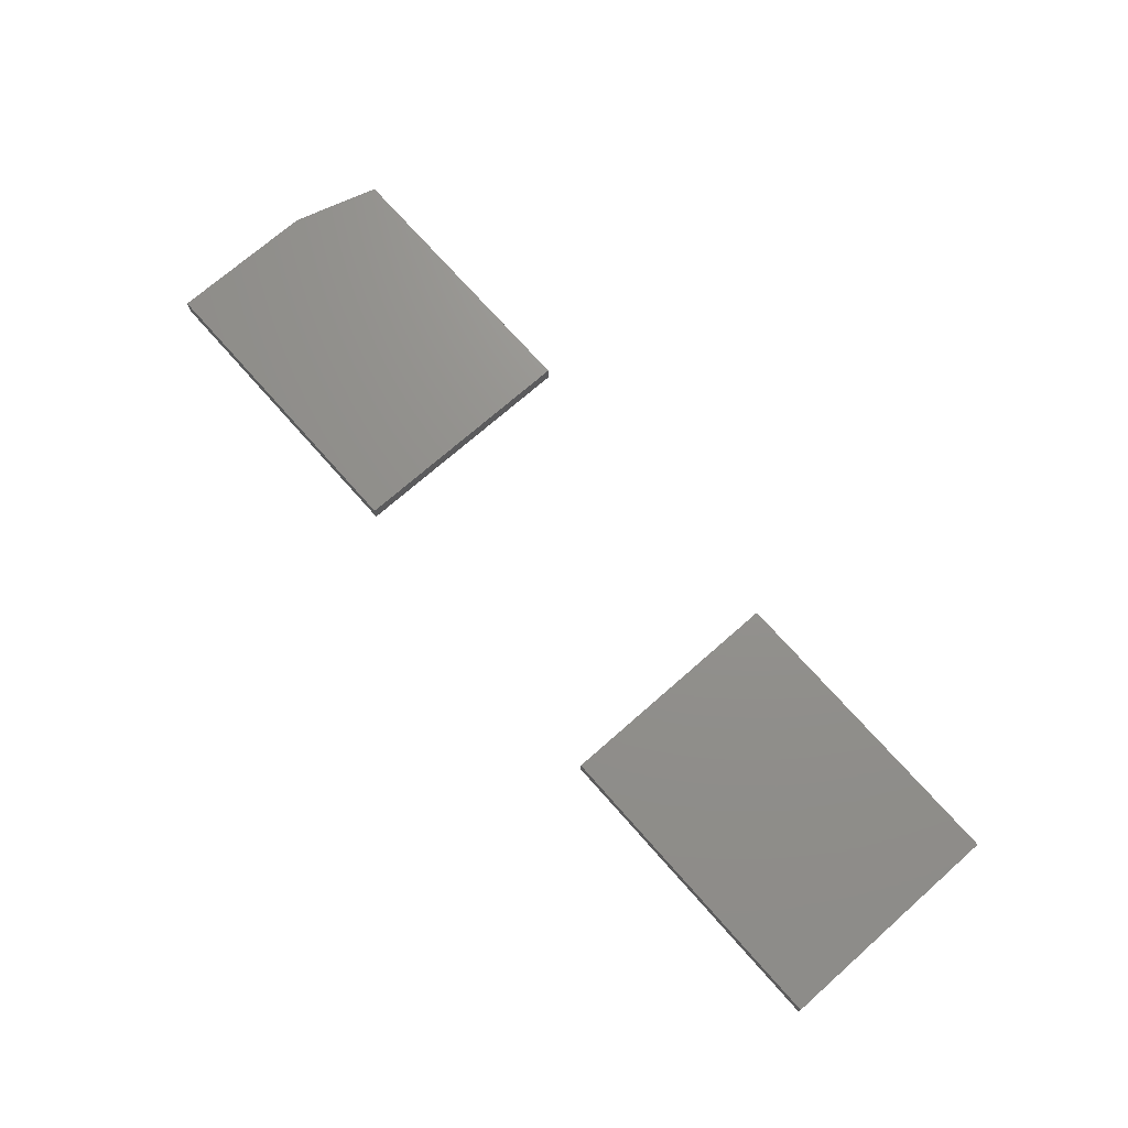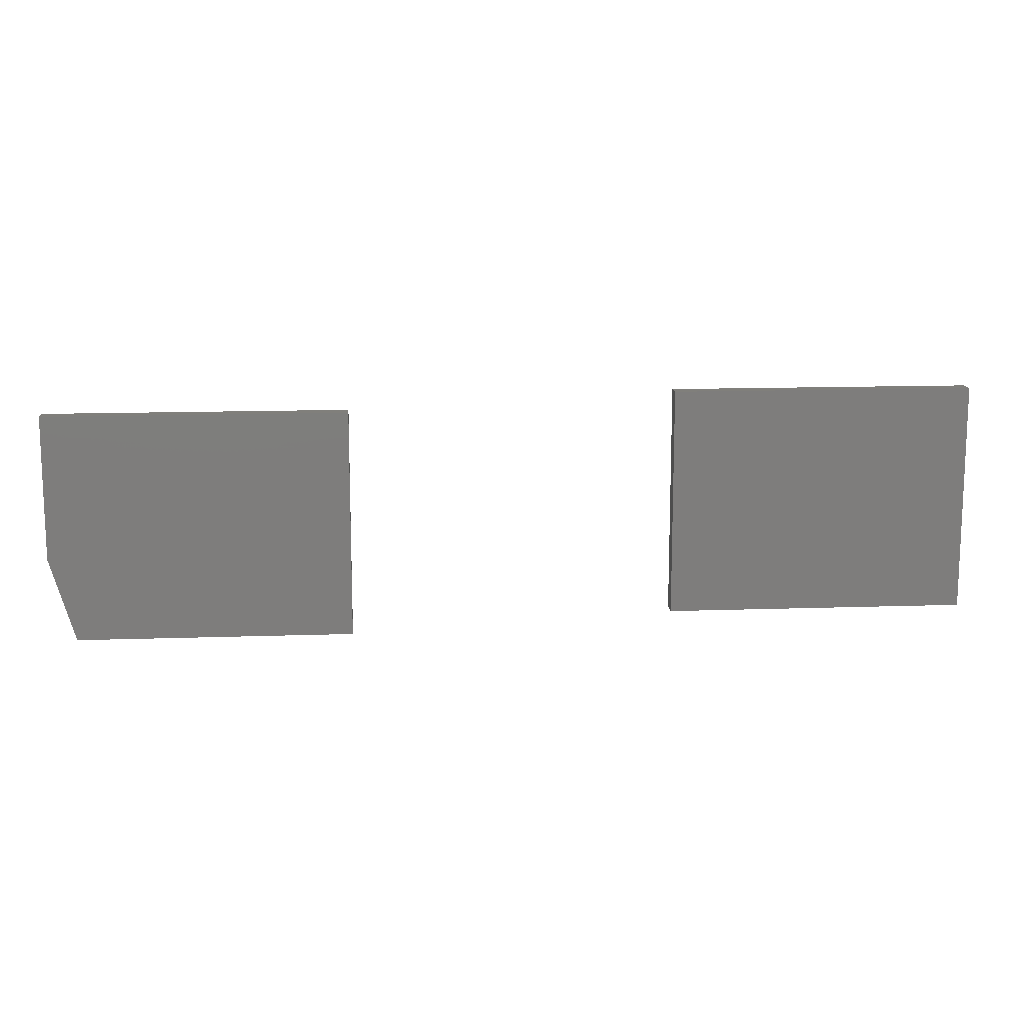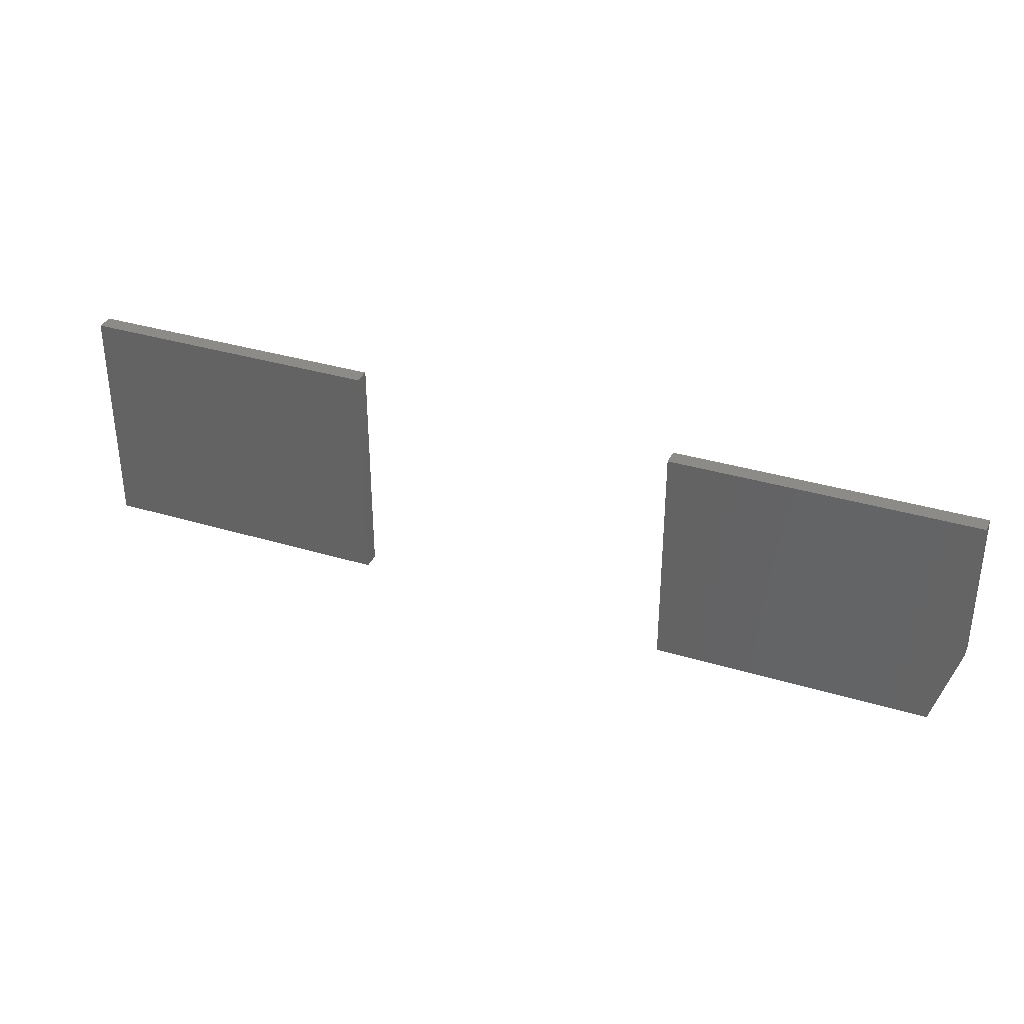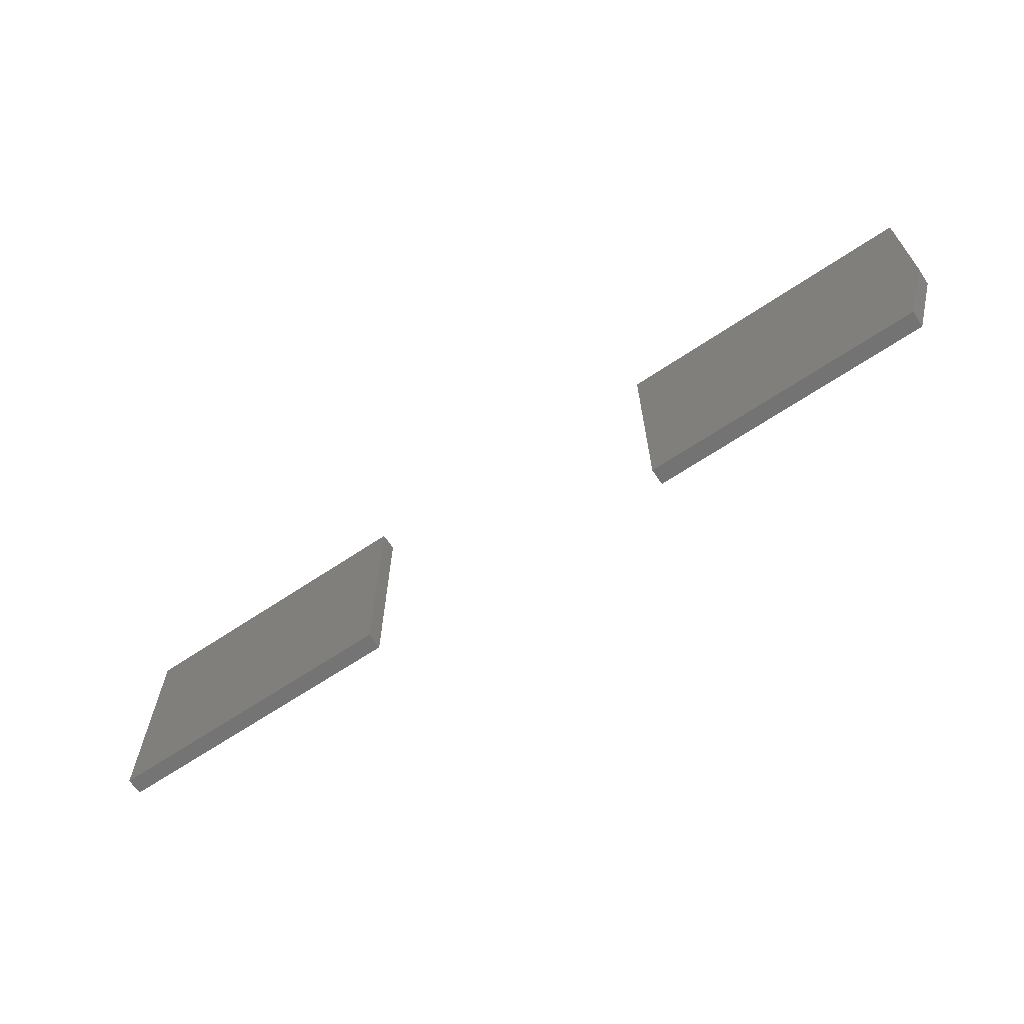
<metadata>
{"format":"stl","ext":"stl","renderer":"f3d","projection":"perspective","resolution":1024,"background":"white","views":[{"elev":71.9,"azim":-131.4,"up":"+Z"},{"elev":13.1,"azim":175.5,"up":"+Y"},{"elev":34.3,"azim":22.3,"up":"+Y"},{"elev":-65.6,"azim":34.0,"up":"+Y"}]}
</metadata>
<code>
# stl→obj: 18 verts, 28 faces
v -0.75 -0.03906 0.01562
v -0.4688 -0.03906 0.01562
v -0.75 0.1741 0.01562
v -0.4688 0.1741 0.01562
v -0.75 -0.03906 0
v -0.75 0.1741 0
v -0.4688 -0.03906 0
v -0.4688 0.1741 0
v 0.1172 0.1585 0.01562
v -0.1641 0.1585 0.01562
v 0.1172 0.02344 0.01562
v -0.1641 -0.05469 0.01562
v 0.09375 -0.05469 0.01562
v 0.09375 -0.05469 0
v -0.1641 -0.05469 0
v 0.1172 0.02344 0
v -0.1641 0.1585 0
v 0.1172 0.1585 0
f 1 2 3
f 3 2 4
f 5 6 7
f 7 6 8
f 3 6 1
f 1 6 5
f 4 8 3
f 3 8 6
f 2 7 4
f 4 7 8
f 1 5 2
f 2 5 7
f 9 10 11
f 11 10 12
f 11 12 13
f 14 15 16
f 16 15 17
f 16 17 18
f 11 16 9
f 9 16 18
f 12 15 13
f 13 15 14
f 11 13 16
f 16 13 14
f 10 17 12
f 12 17 15
f 9 18 10
f 10 18 17

</code>
